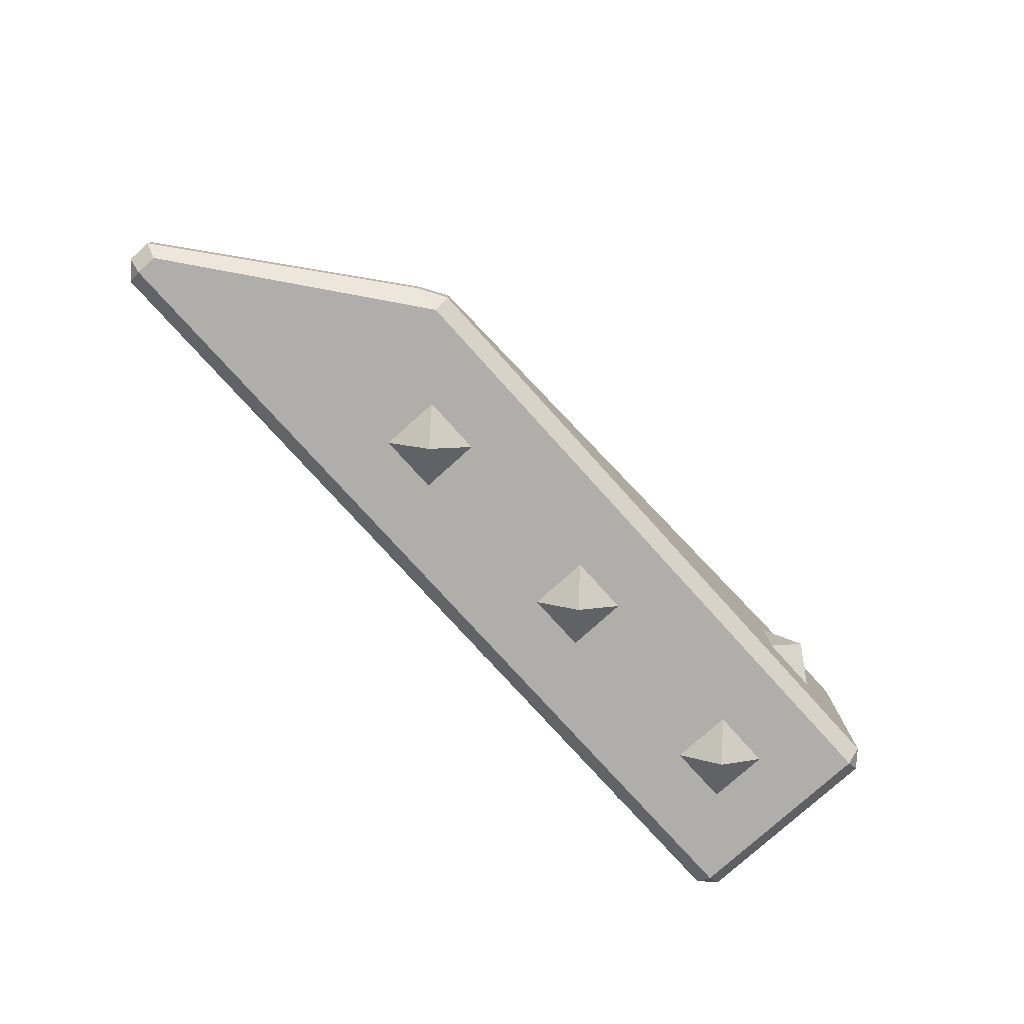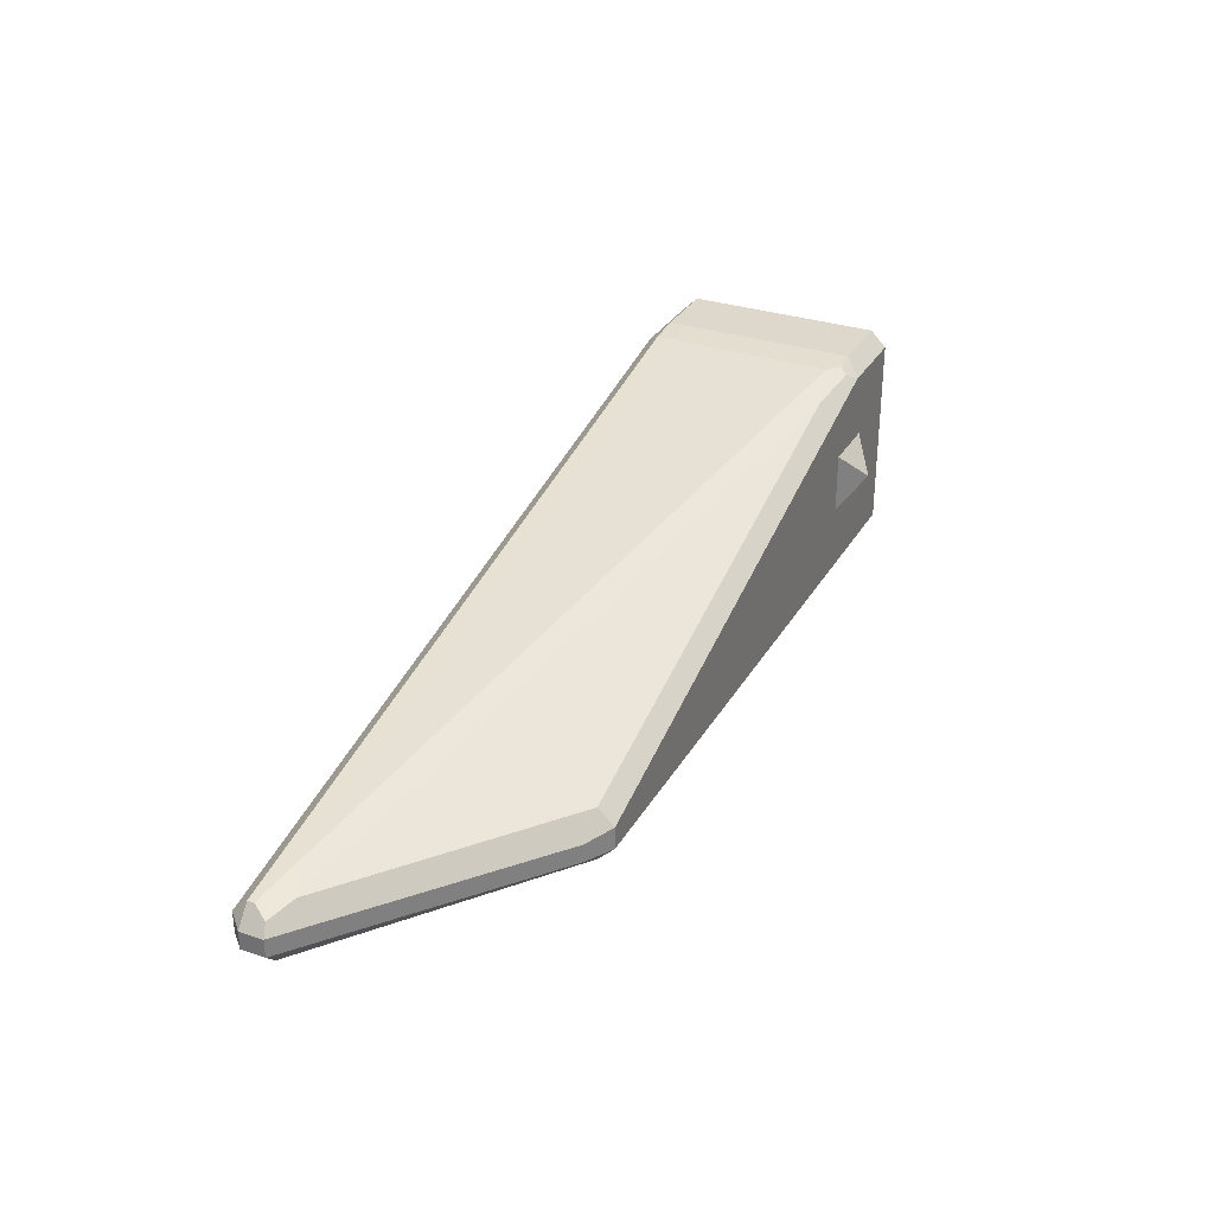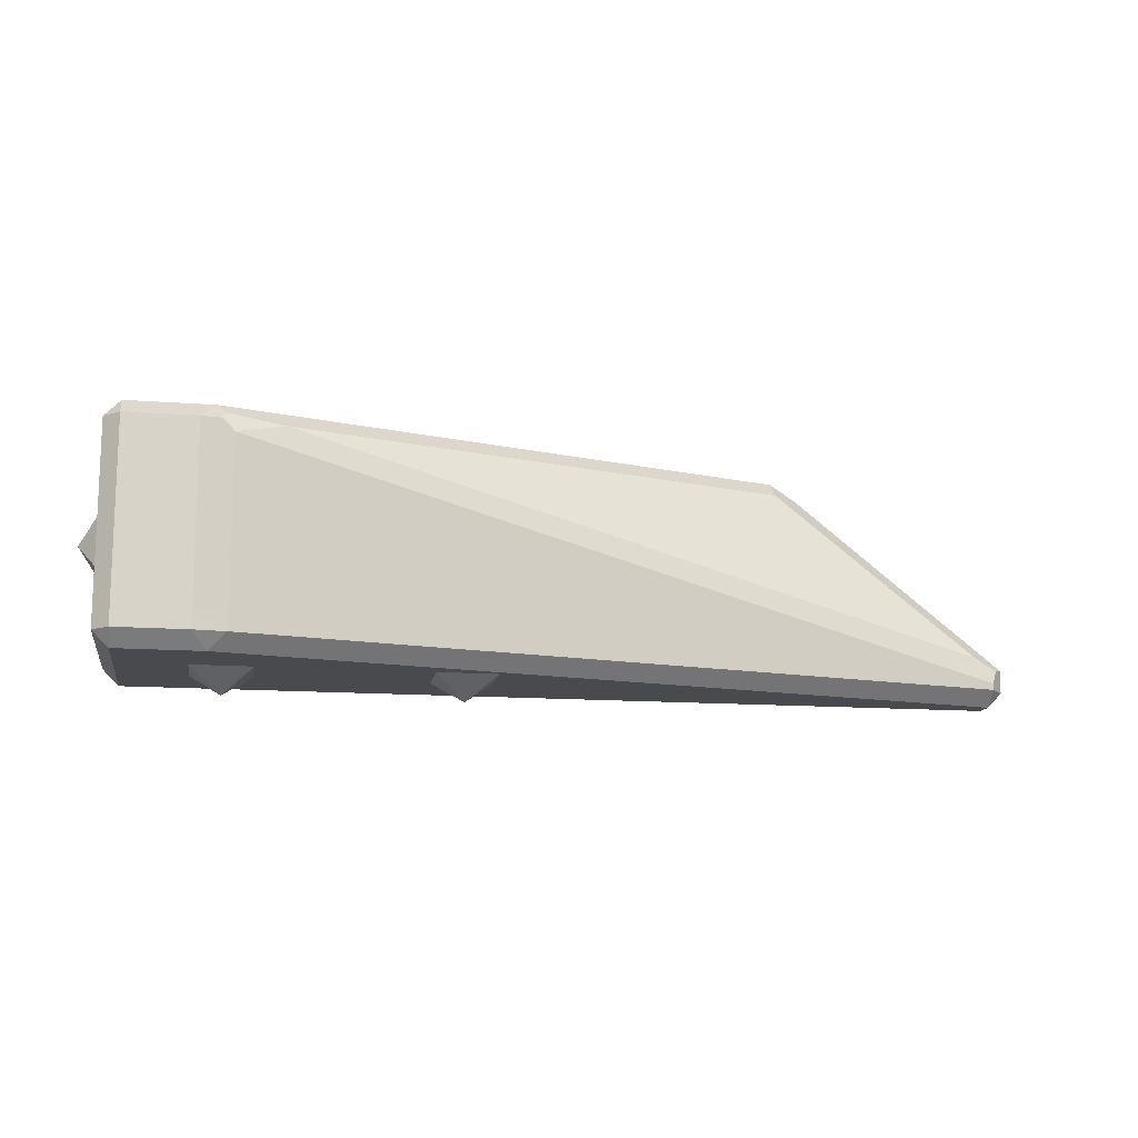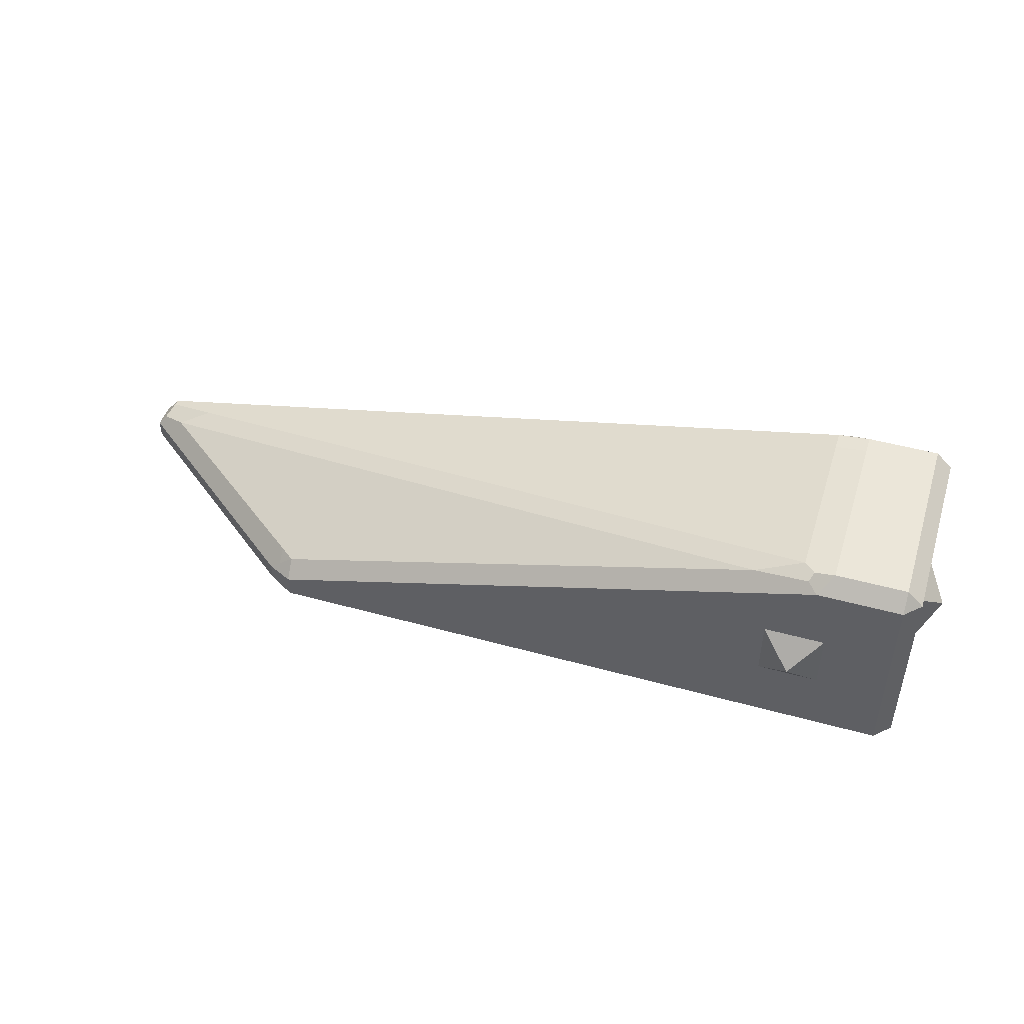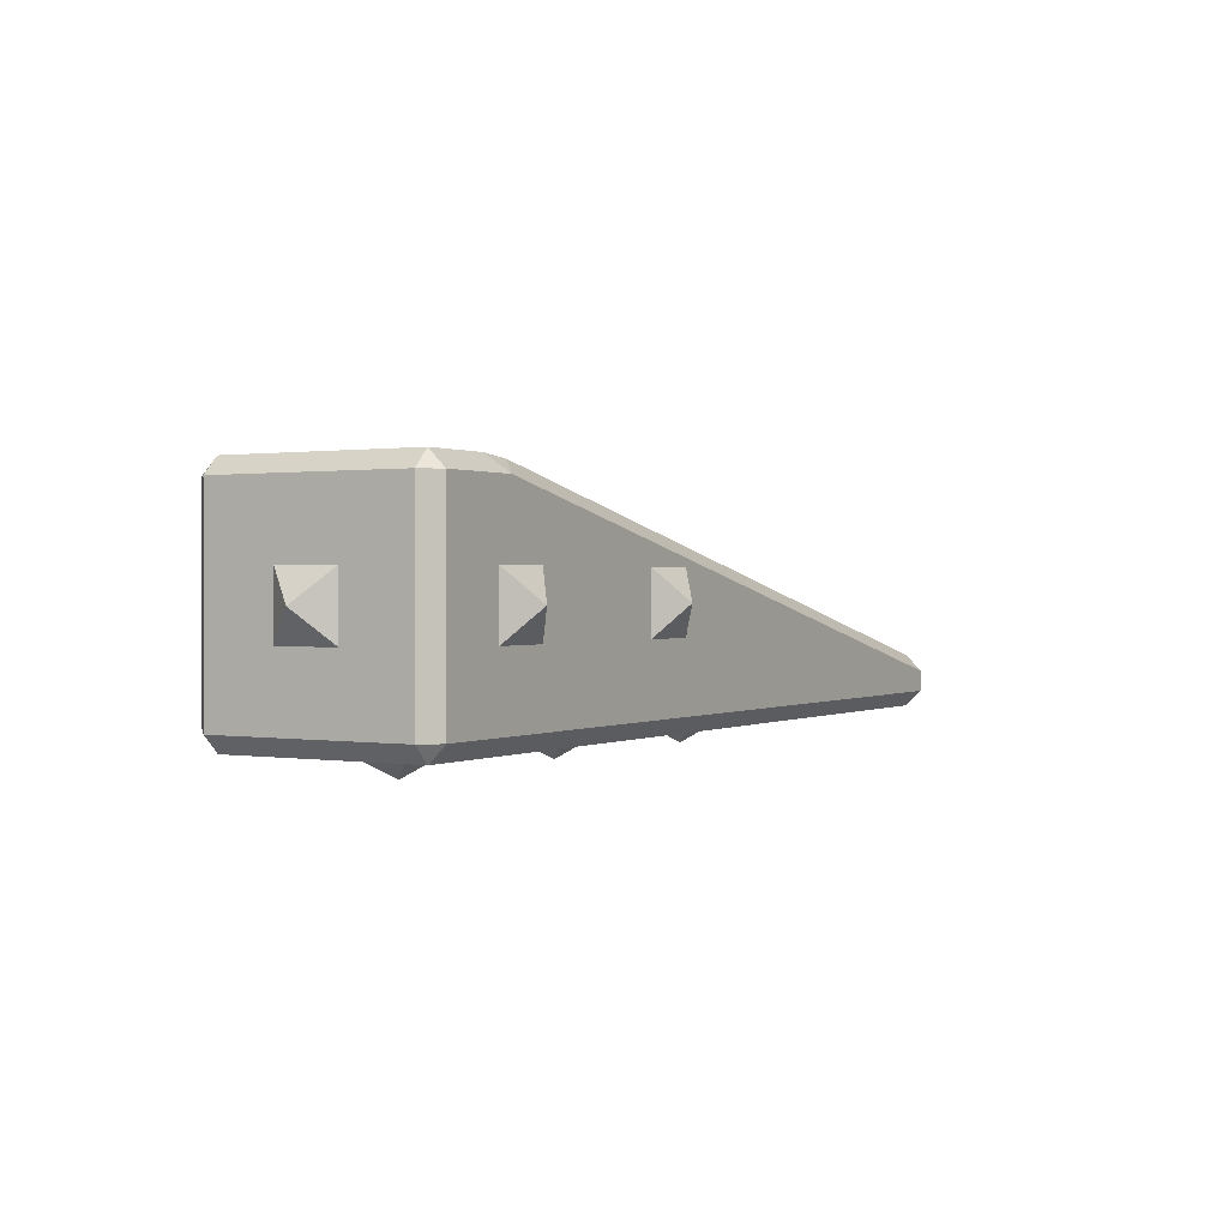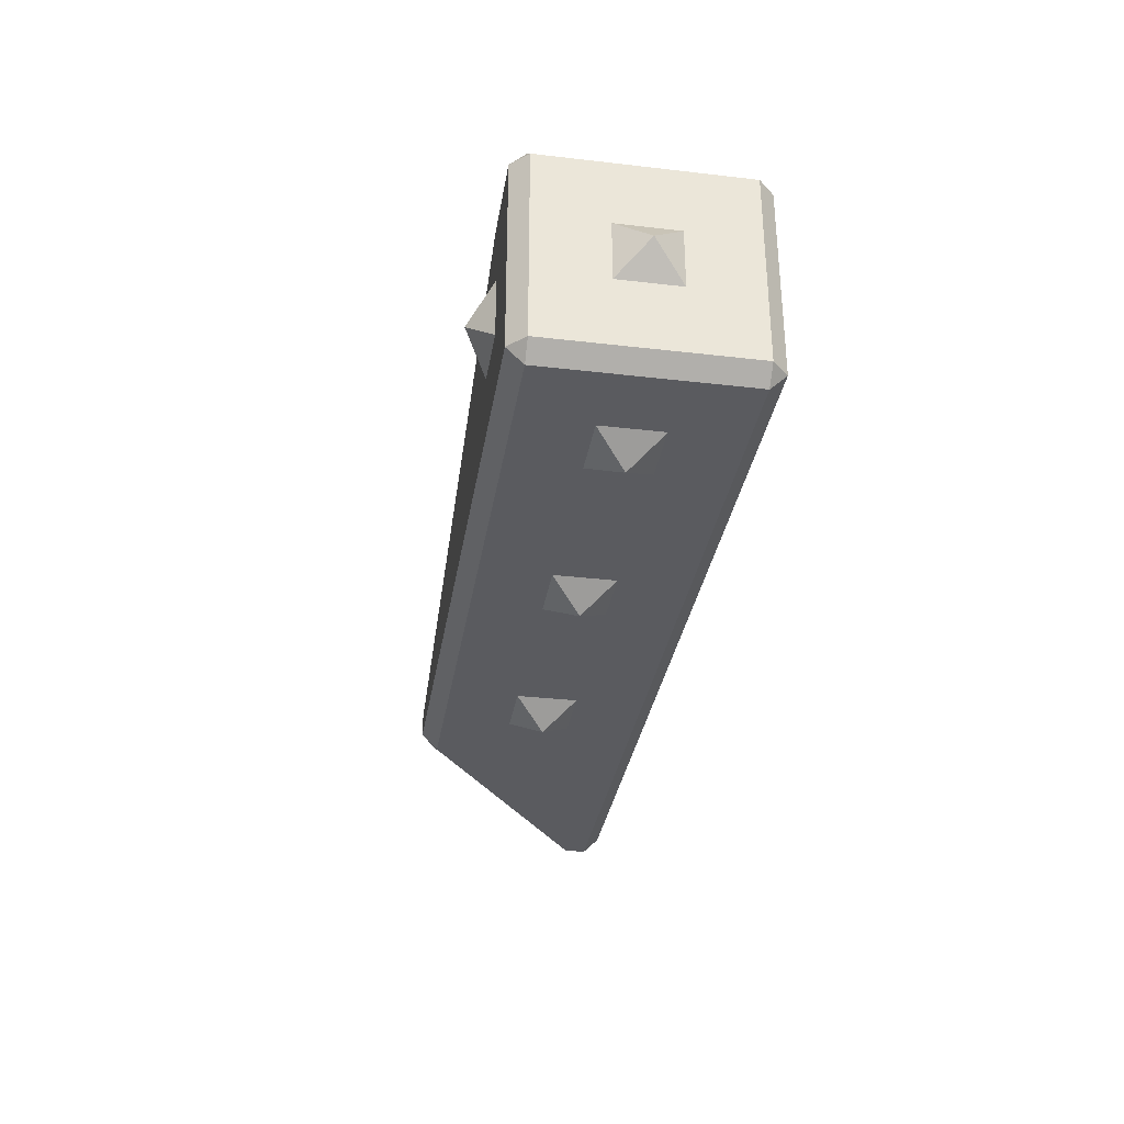
<metadata>
{"format":"obj","ext":"obj","renderer":"f3d","projection":"perspective","resolution":1024,"background":"white","views":[{"elev":-77.6,"azim":-47.9,"up":"+Y"},{"elev":31.1,"azim":-64.5,"up":"+Y"},{"elev":-13.3,"azim":170.1,"up":"+Z"},{"elev":47.0,"azim":17.4,"up":"+Y"},{"elev":0.8,"azim":120.5,"up":"+Y"},{"elev":-33.1,"azim":80.9,"up":"+Y"}]}
</metadata>
<code>
o Slope_Transition_34L_HE_ArmouredBlock_Corner_114.002
v 0.05759 0.43 -0.5
v -1.709 0.04191 -0.5
v -3.43 -0.5 -0.43
v -3.43 -0.5 -0.3363
v -3.5 -0.35 -0.325
v 0.43 -0.5 -0.43
v -3.43 -0.3363 -0.5
v 0.43 0.43 -0.5
v 0.5 0.43 -0.43
v 0.43 0.5 -0.35
v 0.12 0.5 -0.43
v -3.43 -0.43 -0.5
v -3.5 -0.43 -0.43
v -3.5 -0.43 -0.325
v 0.5 -0.43 -0.43
v 0.43 -0.43 -0.5
v 0.12 0.5 -0.35
v 0.43 0.5 -0.43
v -3.432 -0.265 -0.43
v -3.5 -0.35 -0.43
v -0.01837 0.485 -0.35
v -0.132 -0.132 -0.5
v 0.132 -0.132 -0.5
v 0.132 0.132 -0.5
v -0.132 0.132 -0.5
v 0 -2e-06 -0.6
v -1.726 0.1098 -0.43
v -0.01837 0.485 -0.43
v -1.132 -0.132 -0.5
v -1 -1e-06 -0.6
v -0.868 0.132 -0.5
v -0.868 -0.132 -0.5
v -1.132 0.132 -0.5
v -2.55 -0.43 0.43
v 0.06047 0.43 0.5
v 0.43 0.43 0.5
v -2.43 -0.3318 0.5
v 0.12 0.5 0.43
v 0.43 0.5 0.43
v 0.5 -0.132 0.132
v 0.5 0.132 0.132
v 0.5 -0.132 -0.132
v 0.5 0.132 -0.132
v 0.6 0 -1e-06
v 0.132 -0.132 0.5
v 1e-06 -0 0.6
v -0.132 0.132 0.5
v 0.132 0.132 0.5
v -0.132 -0.132 0.5
v 0.132 -0.5 -0.132
v 1e-06 -0.6 -0
v -0.132 -0.5 -0.132
v -0.132 -0.5 0.132
v 0.132 -0.5 0.132
v -1.868 -0.5 0.132
v -2 -0.6 2e-06
v -1.868 -0.5 -0.132
v -2.132 -0.5 -0.132
v -2.132 -0.5 0.132
v -0.868 -0.5 -0.132
v -1 -0.6 1e-06
v -1.132 -0.5 -0.132
v -1.132 -0.5 0.132
v -0.868 -0.5 0.132
v -2.43 -0.43 0.5
v 0.43 -0.5 0.43
v 0.43 -0.43 0.5
v -2.43 -0.5 0.43
v -2.55 -0.35 0.43
v -2.433 -0.2595 0.43
v 0.5 -0.43 0.43
v 0.5 0.43 0.43
v -3.207 -0.2157 -0.35
v -3.346 -0.2645 -0.2835
v -3.462 -0.303 -0.3388
v -3.432 -0.265 -0.4
v -0.223 0.4165 0.43
v -0.01703 0.4799 0.3788
v 0.03251 0.4869 0.43
v 0.01656 0.4581 0.4603
v -2.5 -0.4831 -0.4469
v -2.5 -0.06028 -0.43
v -2.5 -0.5 -0.43
v -2.5 -0.132 -0.5
v -2.5 -0.43 -0.5
v -2.5 -0.175 -0.5
v -2.5 -0.3113 0.43
v -2.5 -0.5 0.3764
v -2.5 -0.4592 0.43
v -2.5 -0.43 0.4592
v -2.5 -0.3424 0.4592
v -2.5 -0.3891 0.4592
v -2.5 -0.07995 -0.09013
v -2.5 -0.06148 -0.1884
v -2.5 -0.06028 -0.35
v -2.5 -0.2599 0.3777
f 1 8 16
f 1 16 2
f 86 85 12
f 86 84 2
f 17 10 18
f 18 11 17
f 20 13 14
f 14 5 20
f 3 13 12
f 16 15 6
f 20 19 7
f 8 18 9
f 28 11 1
f 20 7 12
f 12 13 20
f 81 85 16
f 81 83 3
f 13 3 4
f 4 14 13
f 8 9 15
f 15 16 8
f 21 17 11
f 11 28 21
f 1 11 18
f 18 8 1
f 19 20 5
f 87 70 96
f 22 26 23
f 25 24 26
f 26 24 23
f 25 26 22
f 5 75 76 19
f 29 30 32
f 33 31 30
f 30 31 32
f 33 30 29
f 17 21 78 79 38
f 82 84 7 19
f 10 17 38 39
f 95 94 78 21
f 14 34 69 5
f 88 68 89
f 88 83 6 66 68
f 93 96 70 77
f 73 76 75 74
f 77 80 79 78
f 93 94 73 74
f 82 19 76 73 95
f 73 94 95
f 74 96 93
f 77 78 94 93
f 14 4 88 89 34
f 75 5 69 87 96 74
f 2 16 85 86
f 12 7 84 86
f 4 3 83 88
f 27 28 1 2 84 82
f 27 82 95 21 28
f 3 12 85 81
f 16 6 83 81
f 67 36 35
f 65 67 35
f 65 35 37
f 71 15 9
f 9 72 71
f 40 44 41
f 49 46 47
f 42 43 44
f 44 43 41
f 42 44 40
f 45 48 46
f 46 48 47
f 45 46 49
f 54 51 50
f 53 52 51
f 51 52 50
f 53 51 54
f 55 56 57
f 59 58 56
f 56 58 57
f 59 56 55
f 64 61 60
f 63 62 61
f 61 62 60
f 63 61 64
f 89 90 34
f 66 71 67
f 91 87 69
f 72 39 36
f 6 15 71
f 71 66 6
f 66 67 65
f 65 68 66
f 35 38 79 80
f 92 90 65 37
f 92 91 69 34
f 67 71 72
f 72 36 67
f 36 39 38
f 38 35 36
f 9 18 10 39
f 39 72 9
f 35 80 77 70 37
f 37 91 92
f 34 90 92
f 68 65 90 89
f 37 70 87 91

</code>
